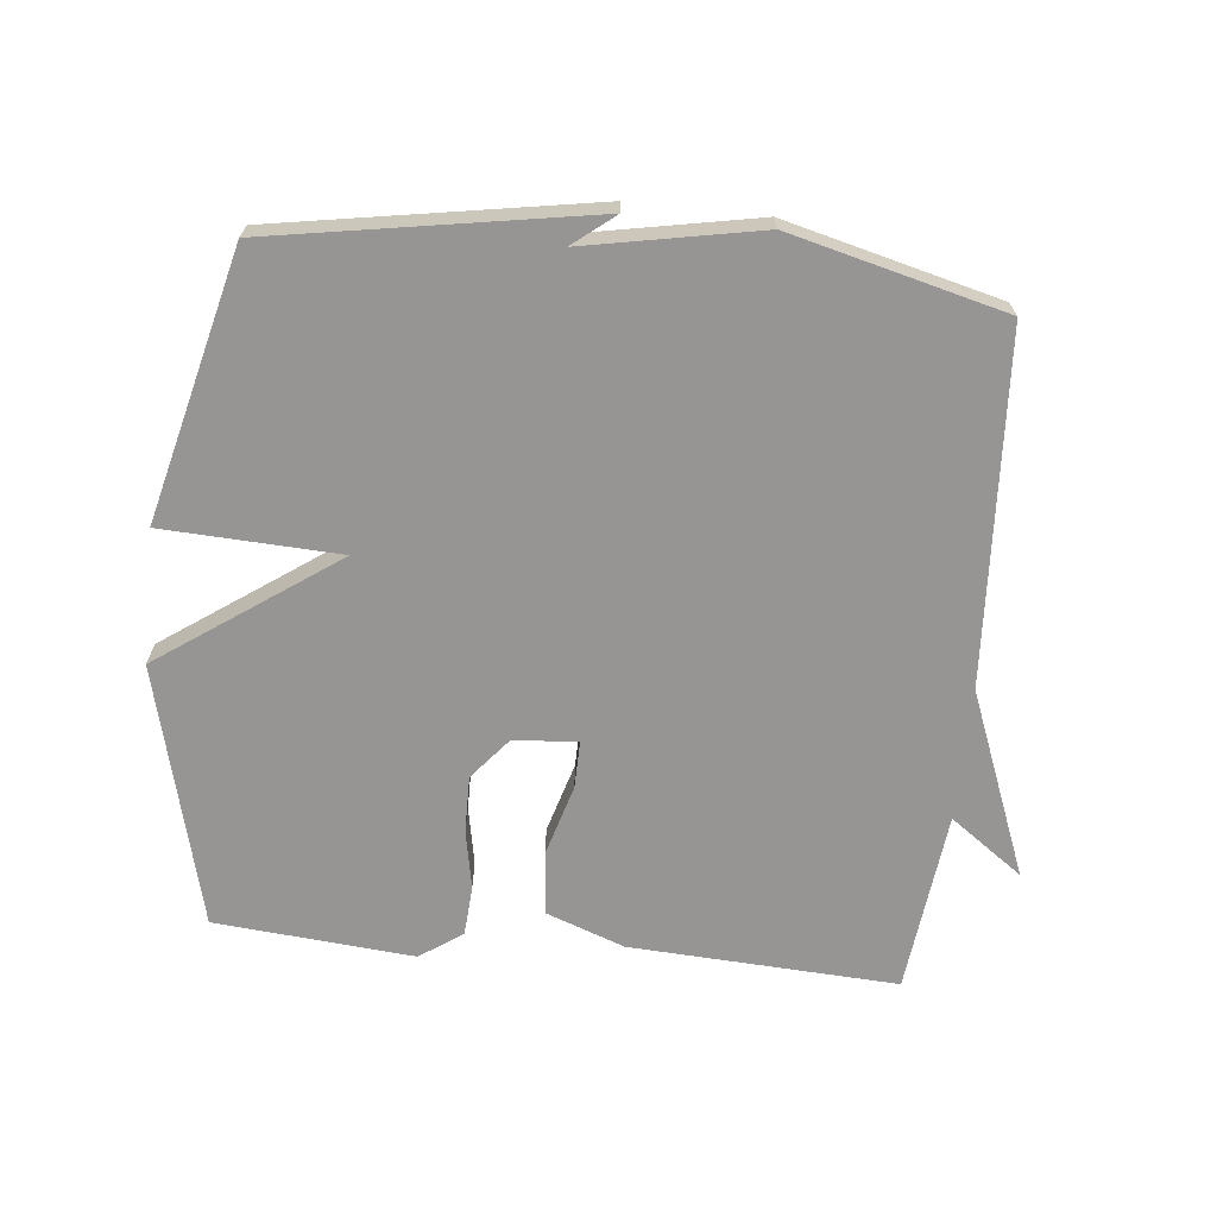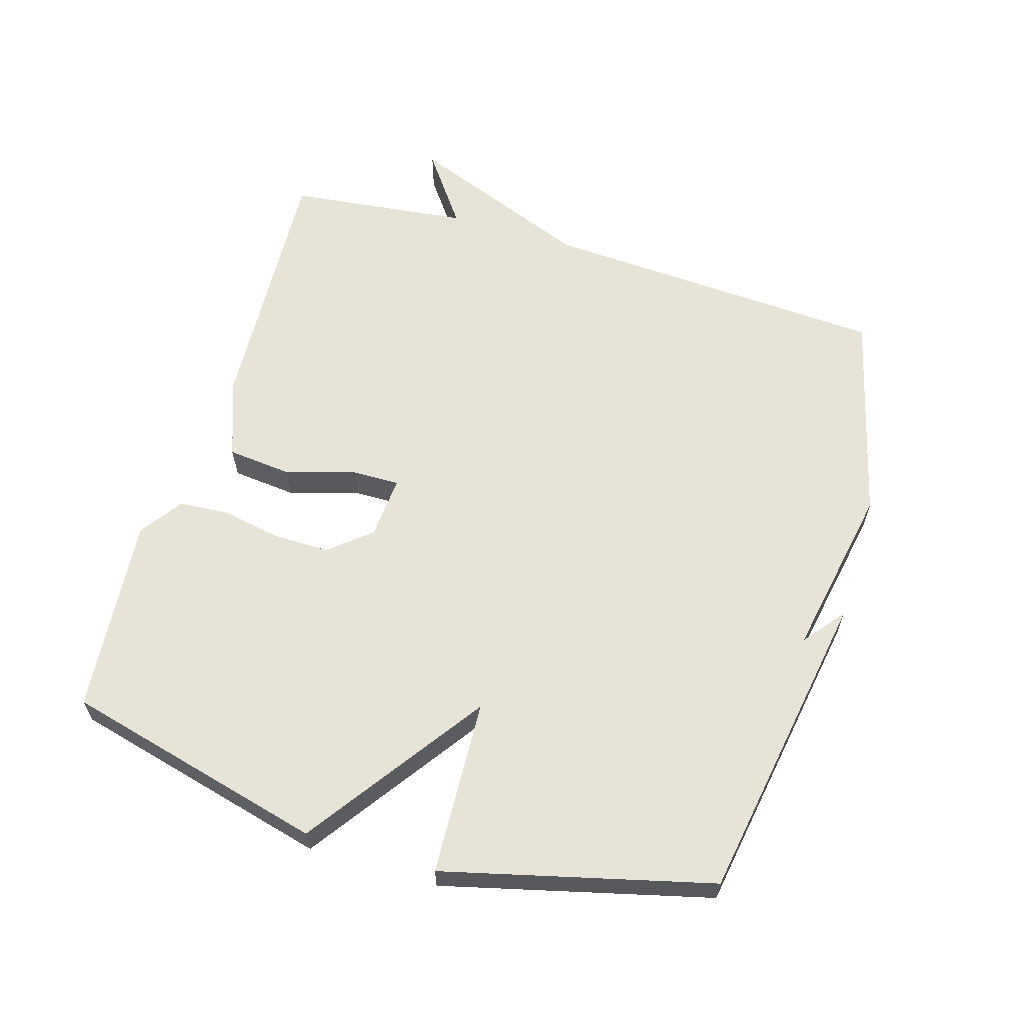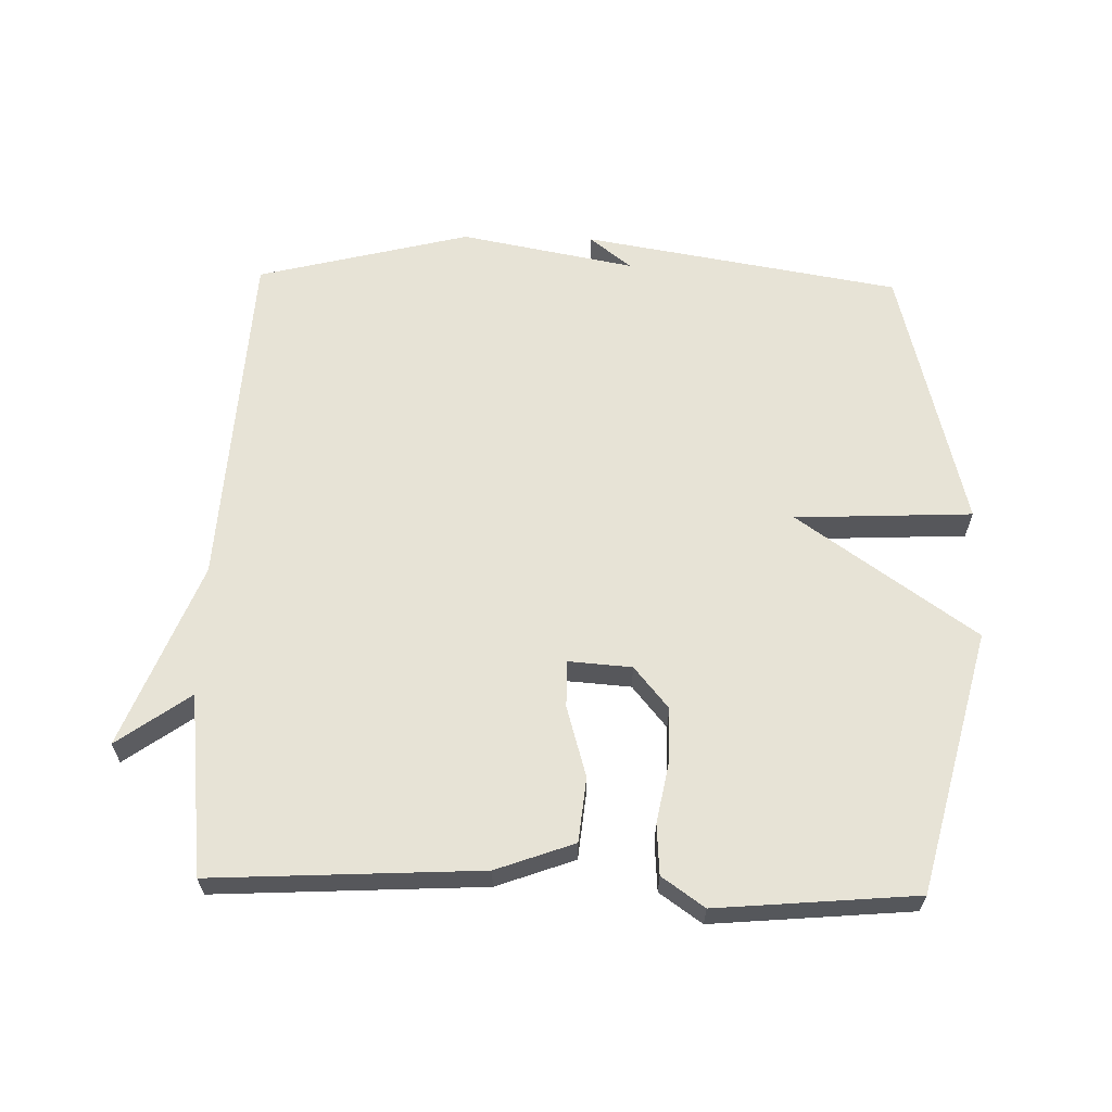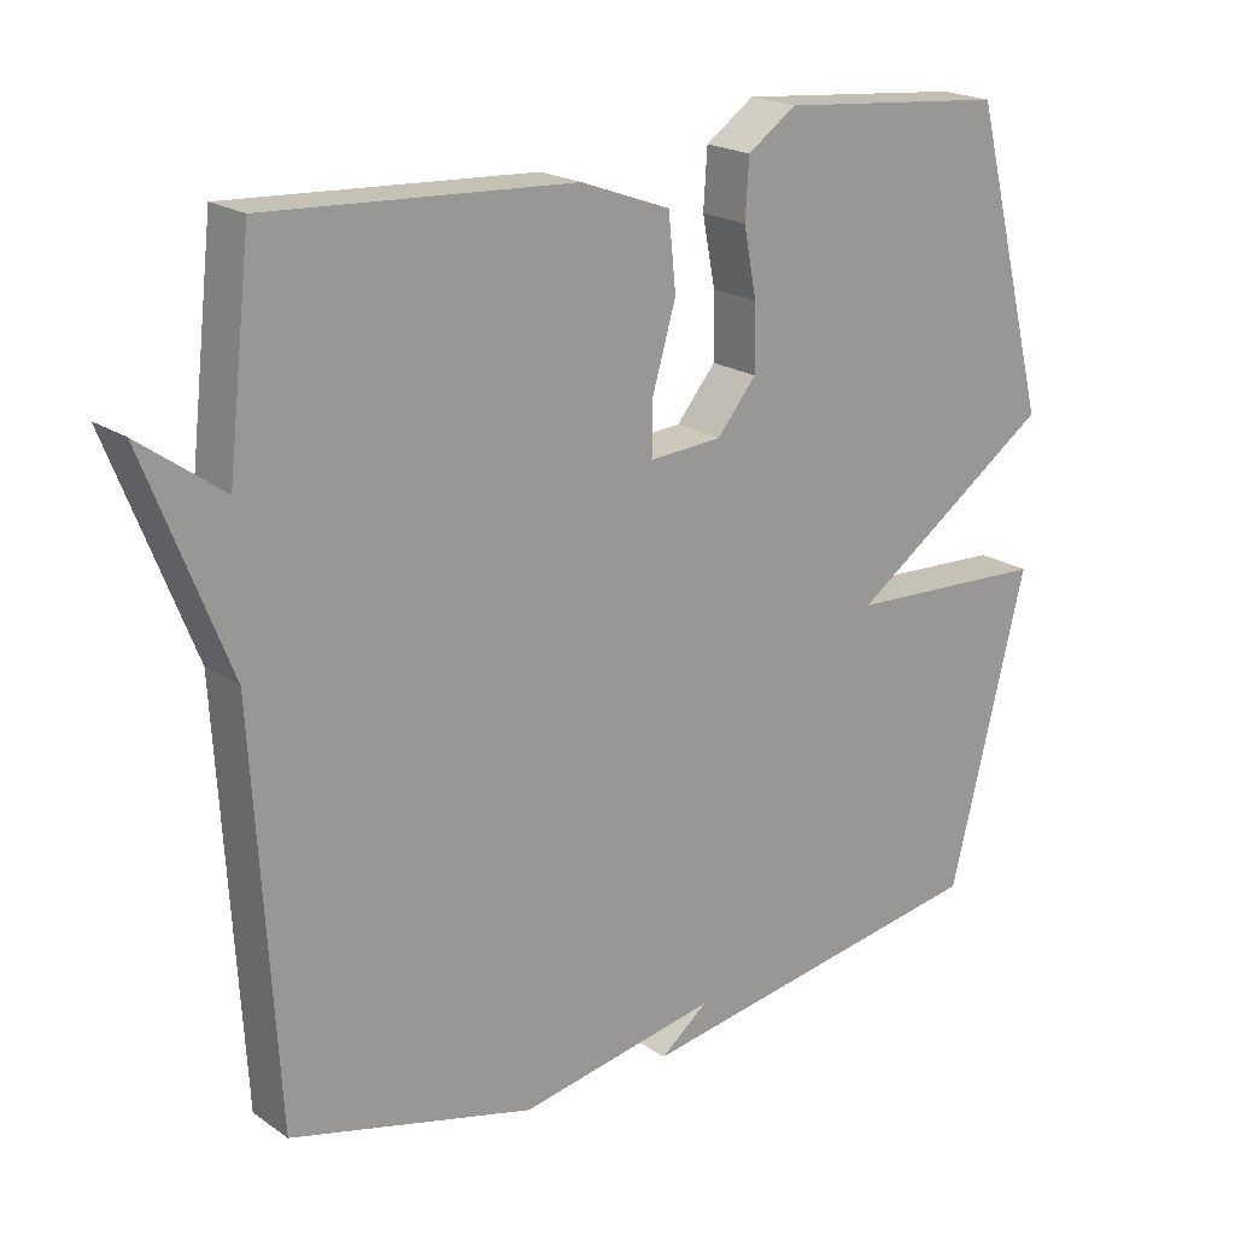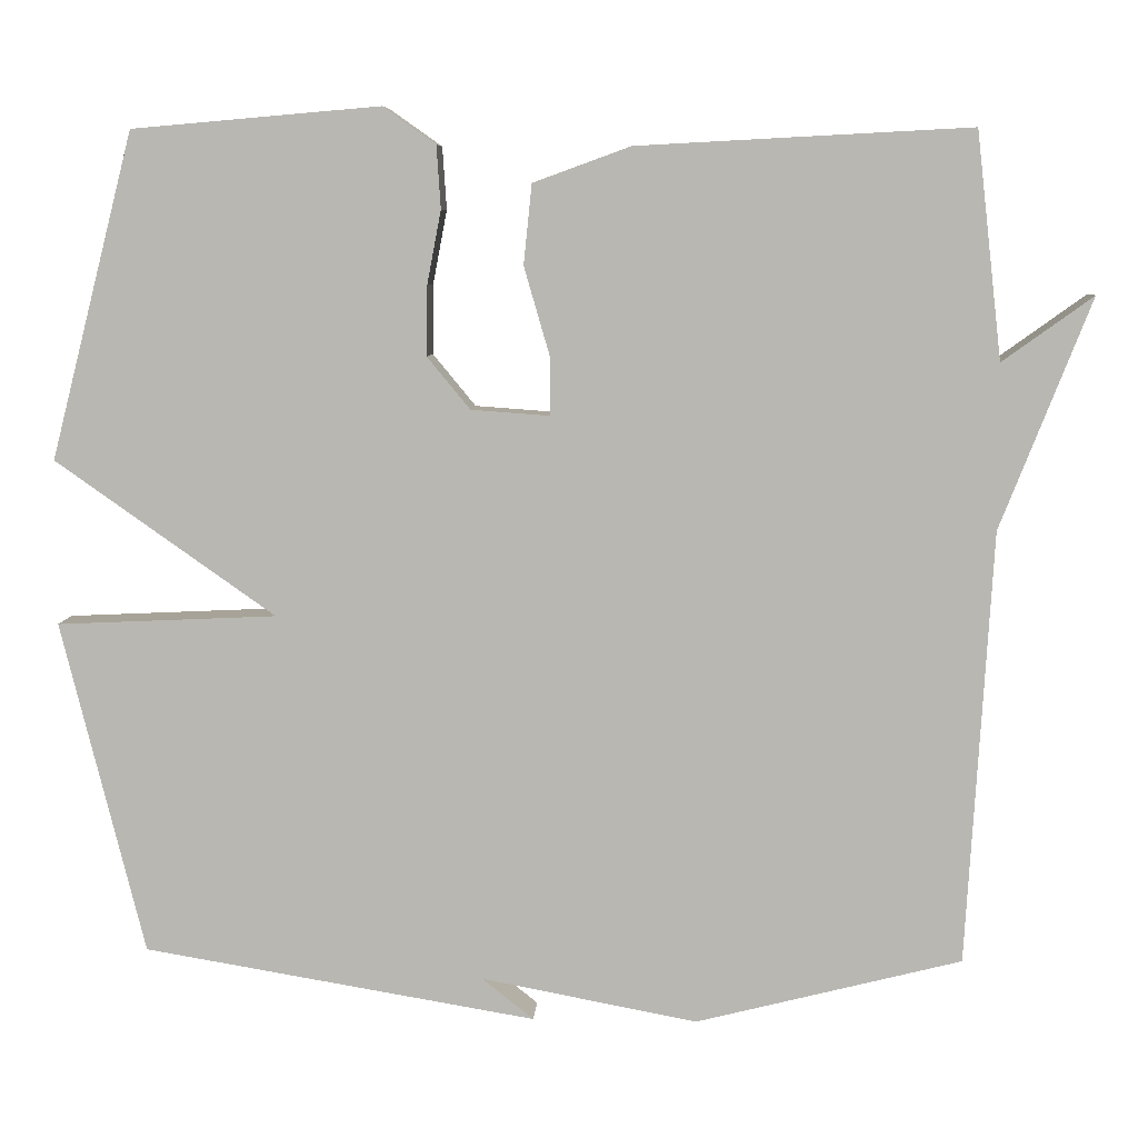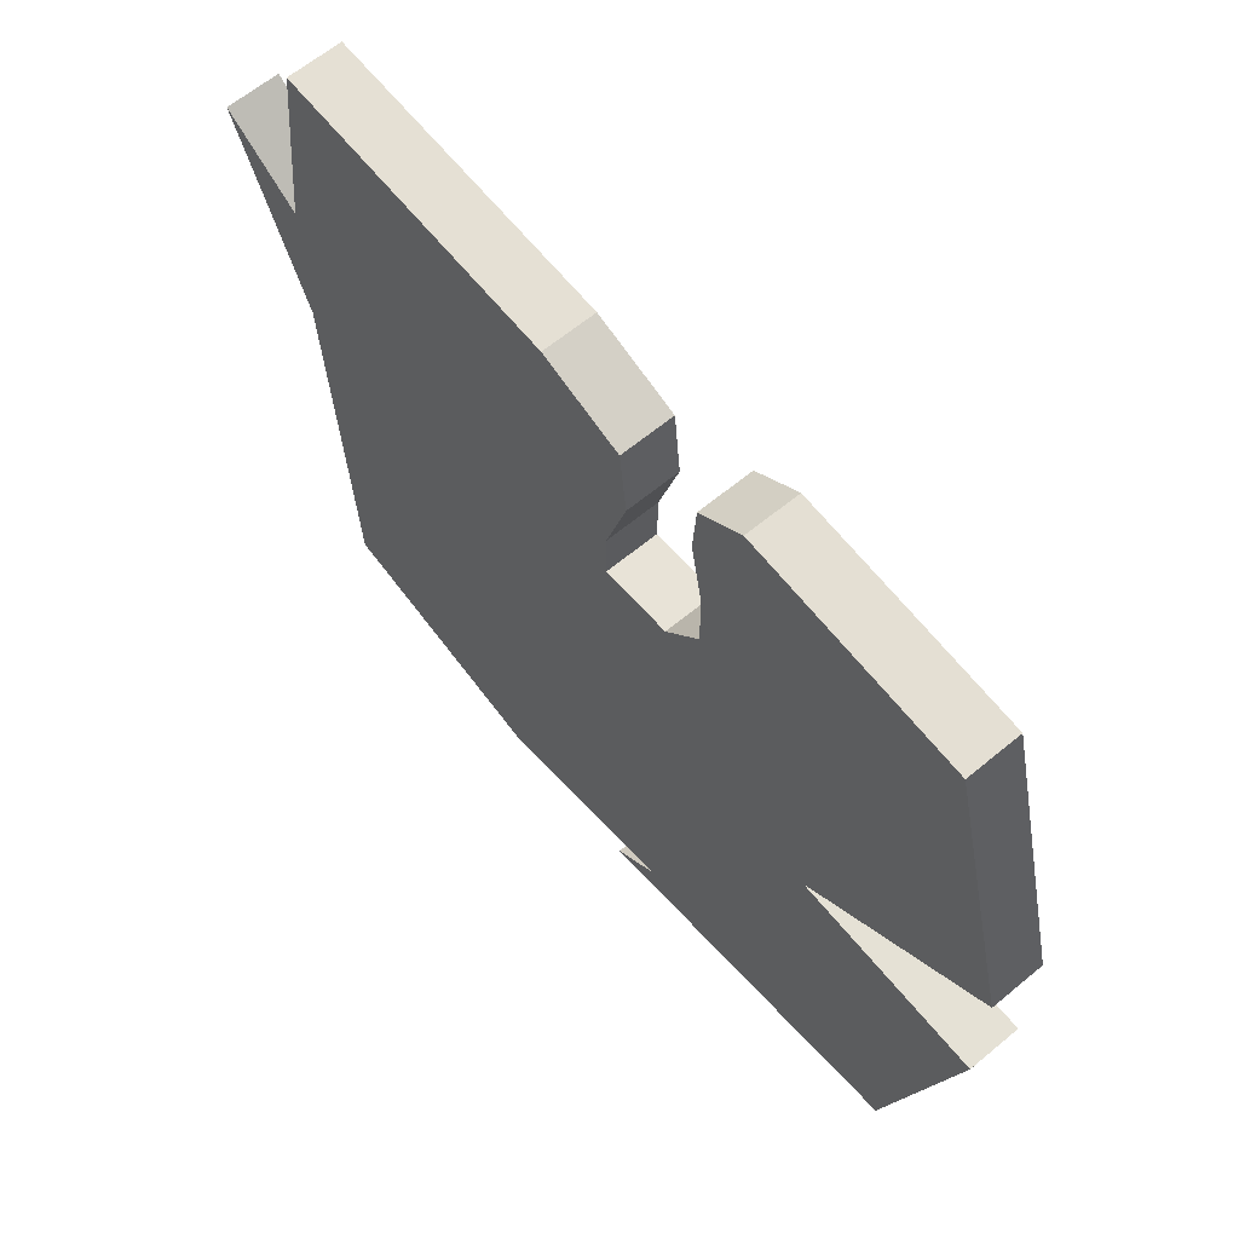
<metadata>
{"format":"obj","ext":"obj","renderer":"f3d","projection":"perspective","resolution":1024,"background":"white","views":[{"elev":-67.5,"azim":174.1,"up":"+Y"},{"elev":61.9,"azim":106.6,"up":"+Y"},{"elev":62.7,"azim":1.4,"up":"+Y"},{"elev":20.0,"azim":-38.8,"up":"+Z"},{"elev":7.3,"azim":-176.9,"up":"+Z"},{"elev":63.5,"azim":50.1,"up":"+Z"}]}
</metadata>
<code>
v -0.5 0.07 0.5
v -0.096 0.07 0.479
v 0.022 0.07 0.436
v 0.032 0.07 0.339
v 0.001 0.07 0.232
v 0 0.07 0.161
v 0.096 0.07 0.168
v 0.148 0.07 0.231
v 0.147 0.07 0.316
v 0.13 0.07 0.405
v 0.135 0.07 0.481
v 0.199 0.07 0.526
v 0.5 0.07 0.5
v 0.601 0.07 0.105
v 0.334 0.07 -0.083
v 0.601 0.07 -0.095
v 0.5 0.07 -0.5
v 0.022 0.07 -0.581
v 0.085 0.07 -0.531
v -0.178 0.07 -0.581
v -0.5 0.07 -0.5
v -0.531 0.07 0.026
v -0.641 0.07 0.305
v -0.531 0.07 0.226
v -0.5 0 0.5
v -0.096 0 0.479
v 0.022 0 0.436
v 0.032 0 0.339
v 0.001 0 0.232
v 0 0 0.161
v 0.096 0 0.168
v 0.148 0 0.231
v 0.147 0 0.316
v 0.13 0 0.405
v 0.135 0 0.481
v 0.199 0 0.526
v 0.5 0 0.5
v 0.601 0 0.105
v 0.334 0 -0.083
v 0.601 0 -0.095
v 0.5 0 -0.5
v 0.022 0 -0.581
v 0.085 0 -0.531
v -0.178 0 -0.581
v -0.5 0 -0.5
v -0.531 0 0.026
v -0.641 0 0.305
v -0.531 0 0.226
f 22 23 24
f 24 1 2
f 22 24 2
f 21 22 2
f 20 21 2
f 19 20 2
f 17 18 19
f 15 16 17 19
f 13 14 15
f 12 13 15
f 11 12 15
f 10 11 15
f 9 10 15
f 8 9 15
f 7 8 15 19
f 6 7 19
f 2 3 4 5
f 2 5 6
f 2 6 19
f 48 47 46
f 26 25 48
f 26 48 46
f 26 46 45
f 26 45 44
f 26 44 43
f 43 42 41
f 43 41 40 39
f 39 38 37
f 39 37 36
f 39 36 35
f 39 35 34
f 39 34 33
f 39 33 32
f 43 39 32 31
f 43 31 30
f 29 28 27 26
f 30 29 26
f 43 30 26
f 1 25 26 2
f 2 26 27 3
f 3 27 28 4
f 4 28 29 5
f 5 29 30 6
f 6 30 31 7
f 7 31 32 8
f 8 32 33 9
f 9 33 34 10
f 10 34 35 11
f 11 35 36 12
f 12 36 37 13
f 13 37 38 14
f 14 38 39 15
f 15 39 40 16
f 16 40 41 17
f 17 41 42 18
f 18 42 43 19
f 19 43 44 20
f 20 44 45 21
f 21 45 46 22
f 22 46 47 23
f 23 47 48 24
f 24 48 25 1

</code>
